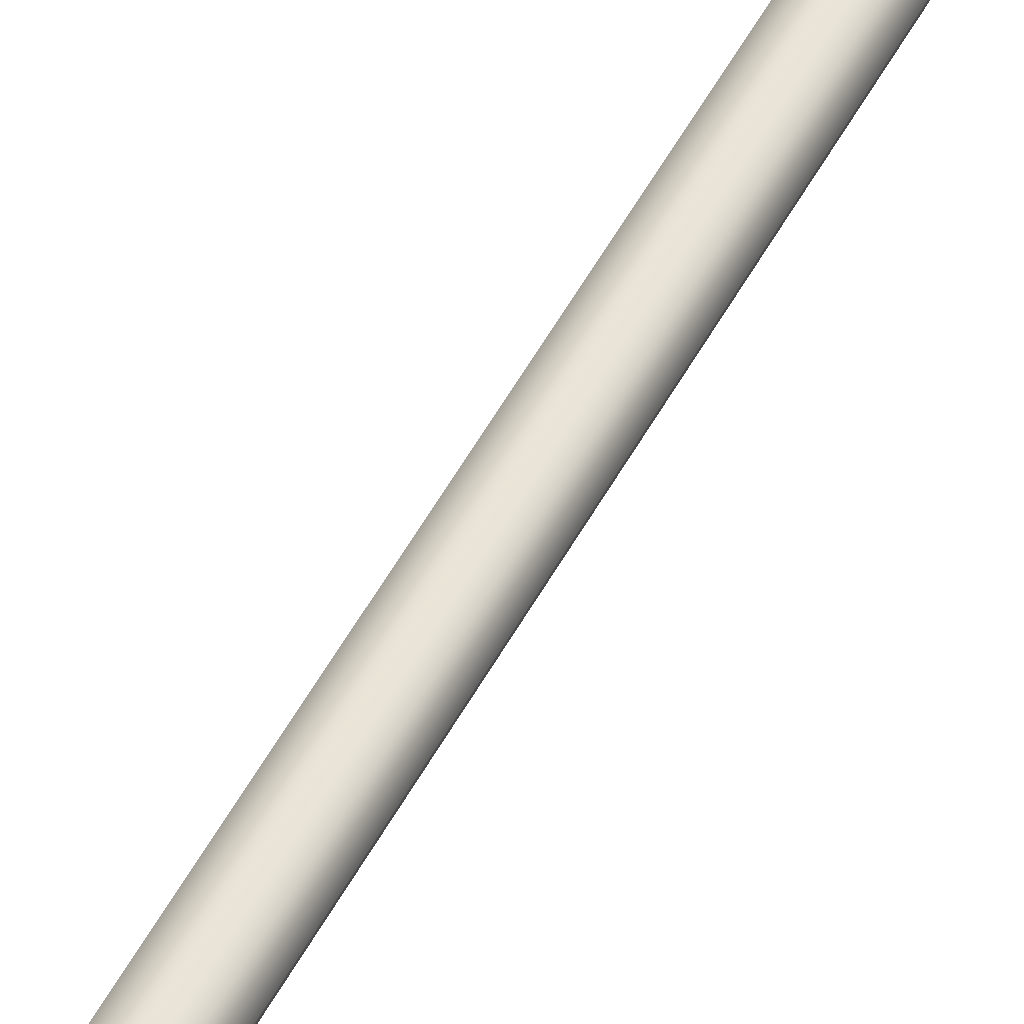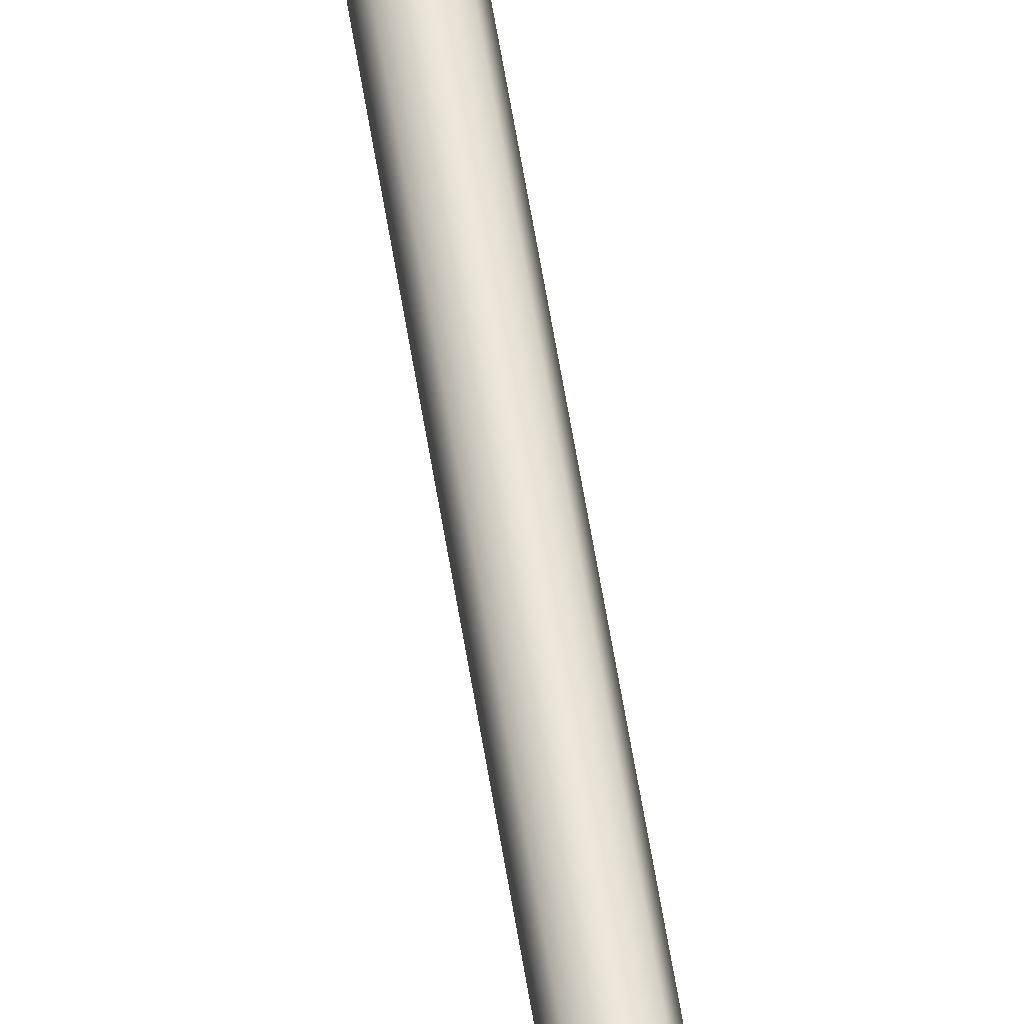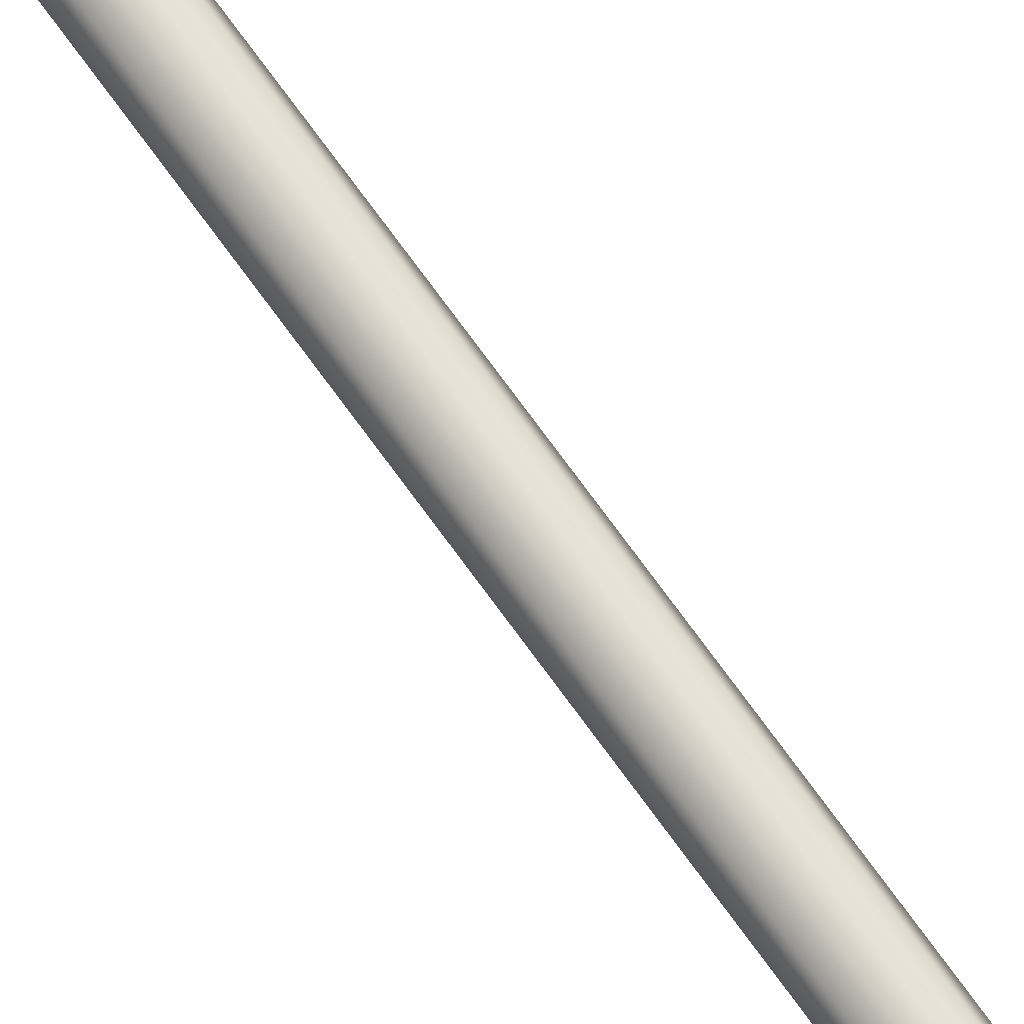
<metadata>
{"format":"obj","ext":"obj","renderer":"f3d","projection":"perspective","resolution":1024,"background":"white","views":[{"elev":39.4,"azim":22.8,"up":"+Z"},{"elev":57.6,"azim":-8.9,"up":"+Z"},{"elev":70.9,"azim":-35.6,"up":"+Z"}]}
</metadata>
<code>
v 0.898 0 1.093
v 0.898 182.9 1.093
v 0 0 0.7213
v 0.898 182.9 1.093
v 0 182.9 0.7213
v 0 0 0.7213
v 0 0 0.7213
v 0 182.9 0.7213
v -0.898 0 1.093
v 0 182.9 0.7213
v -0.898 182.9 1.093
v -0.898 0 1.093
v -0.898 0 1.093
v -0.898 182.9 1.093
v -1.27 0 1.991
v -0.898 182.9 1.093
v -1.27 182.9 1.991
v -1.27 0 1.991
v -1.27 0 1.991
v -1.27 182.9 1.991
v -0.898 0 2.889
v -1.27 182.9 1.991
v -0.898 182.9 2.889
v -0.898 0 2.889
v -0.898 0 2.889
v -0.898 182.9 2.889
v 0 0 3.261
v -0.898 182.9 2.889
v 0 182.9 3.261
v 0 0 3.261
v 0 0 3.261
v 0 182.9 3.261
v 0.898 0 2.889
v 0 182.9 3.261
v 0.898 182.9 2.889
v 0.898 0 2.889
v 0.898 0 2.889
v 0.898 182.9 2.889
v 1.27 0 1.991
v 0.898 182.9 2.889
v 1.27 182.9 1.991
v 1.27 0 1.991
v 1.27 0 1.991
v 1.27 182.9 1.991
v 0.898 0 1.093
v 1.27 182.9 1.991
v 0.898 182.9 1.093
v 0.898 0 1.093
v -6.16 176.3 0.00398
v -6.16 179.5 0.00398
v -5.781 176.6 0.9875
v -6.16 179.5 0.00398
v -5.781 179.2 0.9875
v -5.781 176.6 0.9875
v 5.73 176.6 0.9875
v 5.73 179.2 0.9875
v 6.108 176.3 0.00398
v 5.73 179.2 0.9875
v 6.108 179.5 0.00398
v 6.108 176.3 0.00398
v -2.898 176.6 1.384
v -2.056 176.6 3.225
v 2.846 176.6 1.384
v -2.056 176.6 3.225
v -0.02561 176.6 3.883
v 2.846 176.6 1.384
v 2.846 176.6 1.384
v -0.02561 176.6 3.883
v 2.005 176.6 3.225
v 2.846 179.2 1.384
v 2.005 179.2 3.225
v -2.898 179.2 1.384
v 2.005 179.2 3.225
v -0.02561 179.2 3.883
v -2.898 179.2 1.384
v -2.898 179.2 1.384
v -0.02561 179.2 3.883
v -2.056 179.2 3.225
v -2.898 176.6 1.384
v -3.087 176.3 0.00398
v -5.781 176.6 0.9875
v -3.087 176.3 0.00398
v -6.16 176.3 0.00398
v -5.781 176.6 0.9875
v -2.898 179.2 1.384
v -5.781 179.2 0.9875
v -3.087 179.5 0.00398
v -5.781 179.2 0.9875
v -6.16 179.5 0.00398
v -3.087 179.5 0.00398
v 2.846 176.6 1.384
v 5.73 176.6 0.9875
v 3.035 176.3 0.00398
v 5.73 176.6 0.9875
v 6.108 176.3 0.00398
v 3.035 176.3 0.00398
v 2.846 179.2 1.384
v 3.035 179.5 0.00398
v 5.73 179.2 0.9875
v 3.035 179.5 0.00398
v 6.108 179.5 0.00398
v 5.73 179.2 0.9875
v -5.781 176.6 0.9875
v -5.781 179.2 0.9875
v -2.898 179.2 1.384
v -2.898 176.6 1.384
v -5.781 176.6 0.9875
v -2.898 179.2 1.384
v -2.898 176.6 1.384
v -2.898 179.2 1.384
v -2.056 176.6 3.225
v -2.898 179.2 1.384
v -2.056 179.2 3.225
v -2.056 176.6 3.225
v -2.056 176.6 3.225
v -2.056 179.2 3.225
v -0.02561 176.6 3.883
v -2.056 179.2 3.225
v -0.02561 179.2 3.883
v -0.02561 176.6 3.883
v -0.02561 176.6 3.883
v -0.02561 179.2 3.883
v 2.005 176.6 3.225
v -0.02561 179.2 3.883
v 2.005 179.2 3.225
v 2.005 176.6 3.225
v 2.005 176.6 3.225
v 2.005 179.2 3.225
v 2.846 176.6 1.384
v 2.005 179.2 3.225
v 2.846 179.2 1.384
v 2.846 176.6 1.384
v 2.846 179.2 1.384
v 5.73 179.2 0.9875
v 2.846 176.6 1.384
v 5.73 179.2 0.9875
v 5.73 176.6 0.9875
v 2.846 176.6 1.384
v 3.035 179.5 0.00398
v 2.846 179.2 1.384
v -3.087 179.5 0.00398
v 2.846 179.2 1.384
v -2.898 179.2 1.384
v -3.087 179.5 0.00398
v 3.035 176.3 0.00398
v -3.087 176.3 0.00398
v 2.846 176.6 1.384
v -3.087 176.3 0.00398
v -2.898 176.6 1.384
v 2.846 176.6 1.384
v -6.16 115.3 0.00398
v -6.16 118.6 0.00398
v -5.781 115.6 0.9875
v -6.16 118.6 0.00398
v -5.781 118.3 0.9875
v -5.781 115.6 0.9875
v 5.73 115.6 0.9875
v 5.73 118.3 0.9875
v 6.108 115.3 0.00398
v 5.73 118.3 0.9875
v 6.108 118.6 0.00398
v 6.108 115.3 0.00398
v -2.898 115.6 1.384
v -2.056 115.6 3.225
v 2.846 115.6 1.384
v -2.056 115.6 3.225
v -0.02561 115.6 3.883
v 2.846 115.6 1.384
v 2.846 115.6 1.384
v -0.02561 115.6 3.883
v 2.005 115.6 3.225
v 2.846 118.3 1.384
v 2.005 118.3 3.225
v -2.898 118.3 1.384
v 2.005 118.3 3.225
v -0.02561 118.3 3.883
v -2.898 118.3 1.384
v -2.898 118.3 1.384
v -0.02561 118.3 3.883
v -2.056 118.3 3.225
v -2.898 115.6 1.384
v -3.087 115.3 0.00398
v -5.781 115.6 0.9875
v -3.087 115.3 0.00398
v -6.16 115.3 0.00398
v -5.781 115.6 0.9875
v -2.898 118.3 1.384
v -5.781 118.3 0.9875
v -3.087 118.6 0.00398
v -5.781 118.3 0.9875
v -6.16 118.6 0.00398
v -3.087 118.6 0.00398
v 2.846 115.6 1.384
v 5.73 115.6 0.9875
v 3.035 115.3 0.00398
v 5.73 115.6 0.9875
v 6.108 115.3 0.00398
v 3.035 115.3 0.00398
v 2.846 118.3 1.384
v 3.035 118.6 0.00398
v 5.73 118.3 0.9875
v 3.035 118.6 0.00398
v 6.108 118.6 0.00398
v 5.73 118.3 0.9875
v -5.781 115.6 0.9875
v -5.781 118.3 0.9875
v -2.898 118.3 1.384
v -2.898 115.6 1.384
v -5.781 115.6 0.9875
v -2.898 118.3 1.384
v -2.898 115.6 1.384
v -2.898 118.3 1.384
v -2.056 115.6 3.225
v -2.898 118.3 1.384
v -2.056 118.3 3.225
v -2.056 115.6 3.225
v -2.056 115.6 3.225
v -2.056 118.3 3.225
v -0.02561 115.6 3.883
v -2.056 118.3 3.225
v -0.02561 118.3 3.883
v -0.02561 115.6 3.883
v -0.02561 115.6 3.883
v -0.02561 118.3 3.883
v 2.005 115.6 3.225
v -0.02561 118.3 3.883
v 2.005 118.3 3.225
v 2.005 115.6 3.225
v 2.005 115.6 3.225
v 2.005 118.3 3.225
v 2.846 115.6 1.384
v 2.005 118.3 3.225
v 2.846 118.3 1.384
v 2.846 115.6 1.384
v 2.846 118.3 1.384
v 5.73 118.3 0.9875
v 2.846 115.6 1.384
v 5.73 118.3 0.9875
v 5.73 115.6 0.9875
v 2.846 115.6 1.384
v 3.035 118.6 0.00398
v 2.846 118.3 1.384
v -3.087 118.6 0.00398
v 2.846 118.3 1.384
v -2.898 118.3 1.384
v -3.087 118.6 0.00398
v 3.035 115.3 0.00398
v -3.087 115.3 0.00398
v 2.846 115.6 1.384
v -3.087 115.3 0.00398
v -2.898 115.6 1.384
v 2.846 115.6 1.384
v -6.16 54.33 0.00398
v -6.16 57.61 0.00398
v -5.781 54.64 0.9875
v -6.16 57.61 0.00398
v -5.781 57.3 0.9875
v -5.781 54.64 0.9875
v 5.73 54.64 0.9875
v 5.73 57.3 0.9875
v 6.108 54.33 0.00398
v 5.73 57.3 0.9875
v 6.108 57.61 0.00398
v 6.108 54.33 0.00398
v -2.898 54.64 1.384
v -2.056 54.64 3.225
v 2.846 54.64 1.384
v -2.056 54.64 3.225
v -0.02561 54.64 3.883
v 2.846 54.64 1.384
v 2.846 54.64 1.384
v -0.02561 54.64 3.883
v 2.005 54.64 3.225
v 2.846 57.3 1.384
v 2.005 57.3 3.225
v -2.898 57.3 1.384
v 2.005 57.3 3.225
v -0.02561 57.3 3.883
v -2.898 57.3 1.384
v -2.898 57.3 1.384
v -0.02561 57.3 3.883
v -2.056 57.3 3.225
v -2.898 54.64 1.384
v -3.087 54.33 0.00398
v -5.781 54.64 0.9875
v -3.087 54.33 0.00398
v -6.16 54.33 0.00398
v -5.781 54.64 0.9875
v -2.898 57.3 1.384
v -5.781 57.3 0.9875
v -3.087 57.61 0.00398
v -5.781 57.3 0.9875
v -6.16 57.61 0.00398
v -3.087 57.61 0.00398
v 2.846 54.64 1.384
v 5.73 54.64 0.9875
v 3.035 54.33 0.00398
v 5.73 54.64 0.9875
v 6.108 54.33 0.00398
v 3.035 54.33 0.00398
v 2.846 57.3 1.384
v 3.035 57.61 0.00398
v 5.73 57.3 0.9875
v 3.035 57.61 0.00398
v 6.108 57.61 0.00398
v 5.73 57.3 0.9875
v -5.781 54.64 0.9875
v -5.781 57.3 0.9875
v -2.898 57.3 1.384
v -2.898 54.64 1.384
v -5.781 54.64 0.9875
v -2.898 57.3 1.384
v -2.898 54.64 1.384
v -2.898 57.3 1.384
v -2.056 54.64 3.225
v -2.898 57.3 1.384
v -2.056 57.3 3.225
v -2.056 54.64 3.225
v -2.056 54.64 3.225
v -2.056 57.3 3.225
v -0.02561 54.64 3.883
v -2.056 57.3 3.225
v -0.02561 57.3 3.883
v -0.02561 54.64 3.883
v -0.02561 54.64 3.883
v -0.02561 57.3 3.883
v 2.005 54.64 3.225
v -0.02561 57.3 3.883
v 2.005 57.3 3.225
v 2.005 54.64 3.225
v 2.005 54.64 3.225
v 2.005 57.3 3.225
v 2.846 54.64 1.384
v 2.005 57.3 3.225
v 2.846 57.3 1.384
v 2.846 54.64 1.384
v 2.846 57.3 1.384
v 5.73 57.3 0.9875
v 2.846 54.64 1.384
v 5.73 57.3 0.9875
v 5.73 54.64 0.9875
v 2.846 54.64 1.384
v 3.035 57.61 0.00398
v 2.846 57.3 1.384
v -3.087 57.61 0.00398
v 2.846 57.3 1.384
v -2.898 57.3 1.384
v -3.087 57.61 0.00398
v 3.035 54.33 0.00398
v -3.087 54.33 0.00398
v 2.846 54.64 1.384
v -3.087 54.33 0.00398
v -2.898 54.64 1.384
v 2.846 54.64 1.384
g mtl_p_rus_pipes_modular
f 3 2 1
f 6 5 4
f 9 8 7
f 12 11 10
f 15 14 13
f 18 17 16
f 21 20 19
f 24 23 22
f 27 26 25
f 30 29 28
f 33 32 31
f 36 35 34
f 39 38 37
f 42 41 40
f 45 44 43
f 48 47 46
f 51 50 49
f 54 53 52
f 57 56 55
f 60 59 58
f 63 62 61
f 66 65 64
f 69 68 67
f 72 71 70
f 75 74 73
f 78 77 76
f 81 80 79
f 84 83 82
f 87 86 85
f 90 89 88
f 93 92 91
f 96 95 94
f 99 98 97
f 102 101 100
f 105 104 103
f 108 107 106
f 111 110 109
f 114 113 112
f 117 116 115
f 120 119 118
f 123 122 121
f 126 125 124
f 129 128 127
f 132 131 130
f 135 134 133
f 138 137 136
f 141 140 139
f 144 143 142
f 147 146 145
f 150 149 148
f 153 152 151
f 156 155 154
f 159 158 157
f 162 161 160
f 165 164 163
f 168 167 166
f 171 170 169
f 174 173 172
f 177 176 175
f 180 179 178
f 183 182 181
f 186 185 184
f 189 188 187
f 192 191 190
f 195 194 193
f 198 197 196
f 201 200 199
f 204 203 202
f 207 206 205
f 210 209 208
f 213 212 211
f 216 215 214
f 219 218 217
f 222 221 220
f 225 224 223
f 228 227 226
f 231 230 229
f 234 233 232
f 237 236 235
f 240 239 238
f 243 242 241
f 246 245 244
f 249 248 247
f 252 251 250
f 255 254 253
f 258 257 256
f 261 260 259
f 264 263 262
f 267 266 265
f 270 269 268
f 273 272 271
f 276 275 274
f 279 278 277
f 282 281 280
f 285 284 283
f 288 287 286
f 291 290 289
f 294 293 292
f 297 296 295
f 300 299 298
f 303 302 301
f 306 305 304
f 309 308 307
f 312 311 310
f 315 314 313
f 318 317 316
f 321 320 319
f 324 323 322
f 327 326 325
f 330 329 328
f 333 332 331
f 336 335 334
f 339 338 337
f 342 341 340
f 345 344 343
f 348 347 346
f 351 350 349
f 354 353 352

</code>
